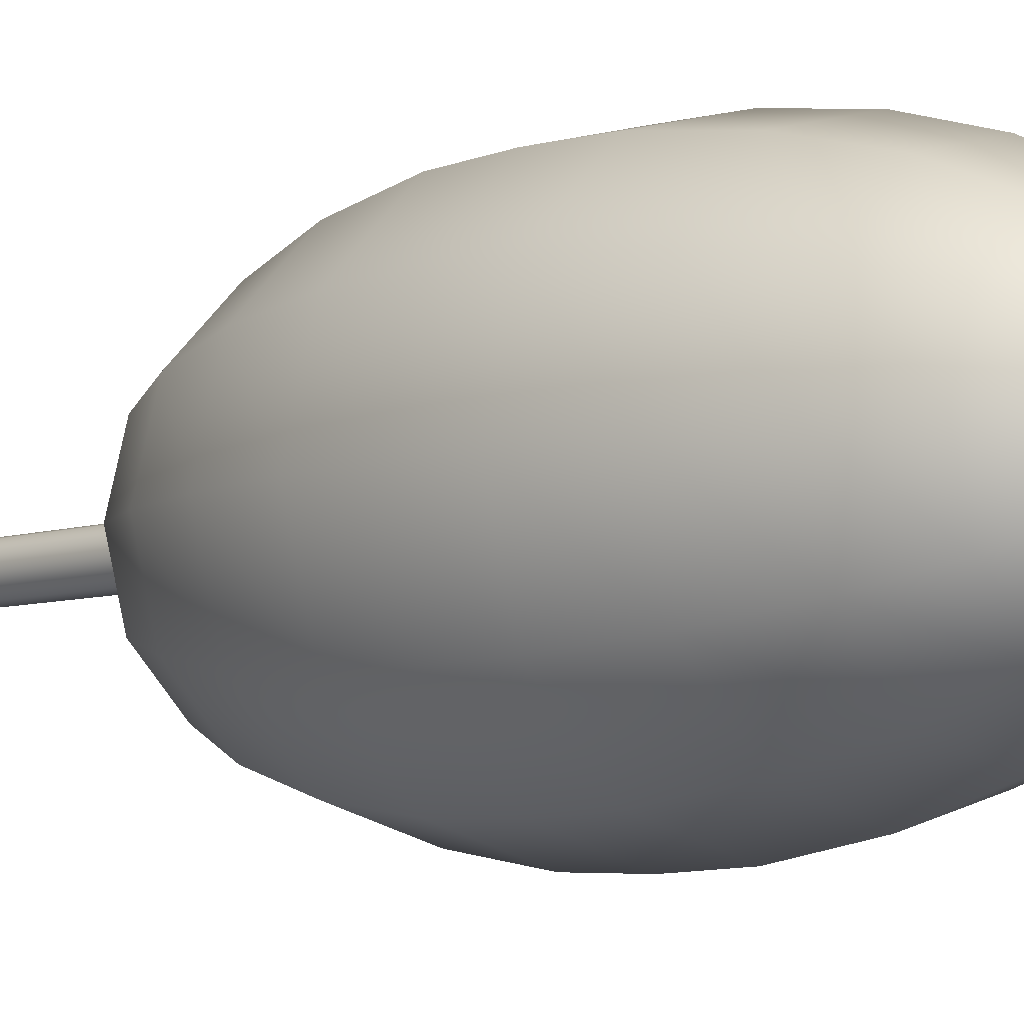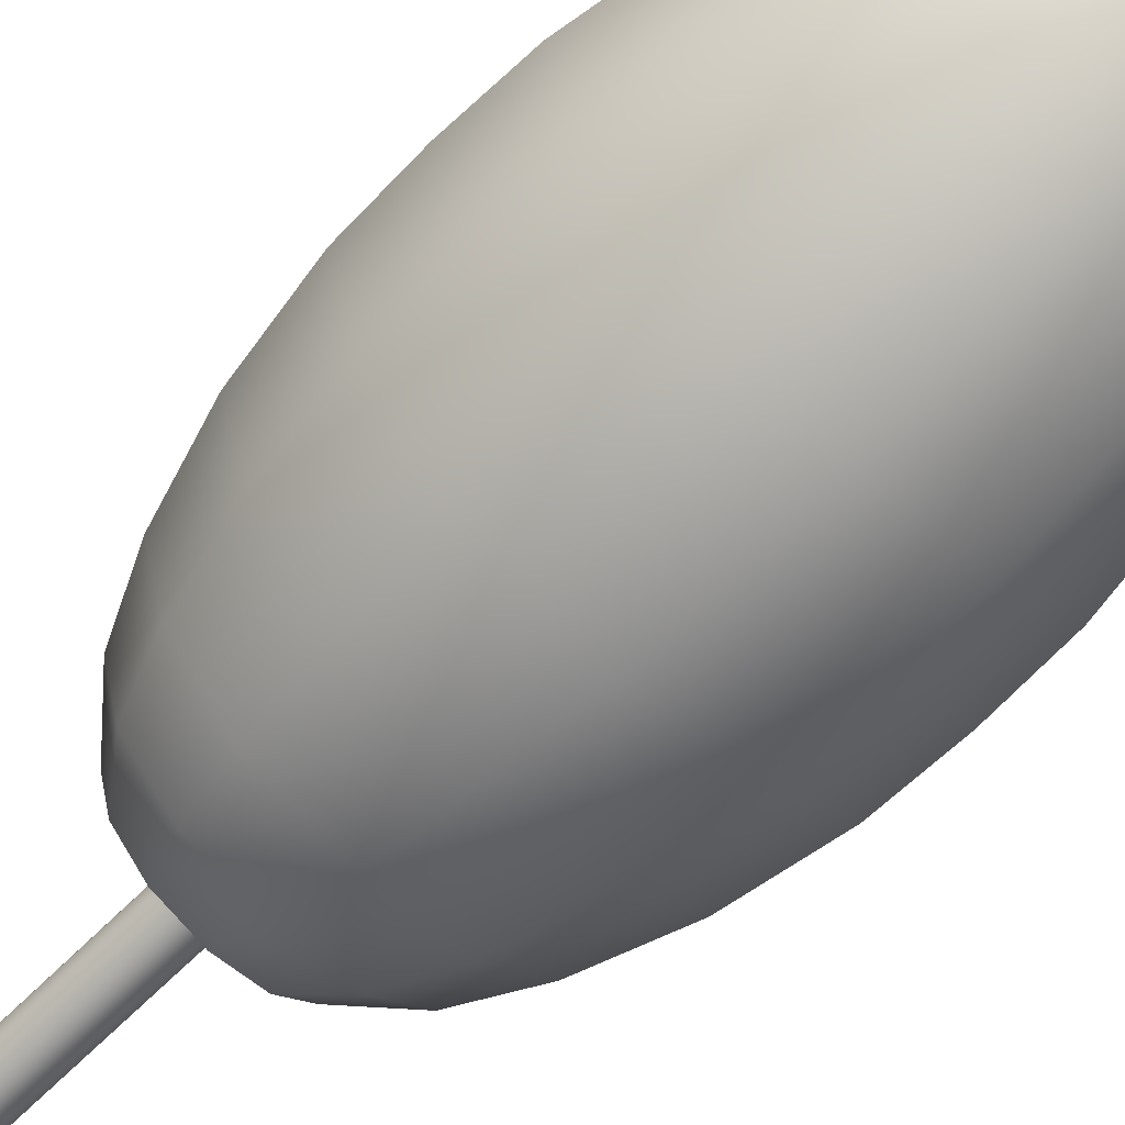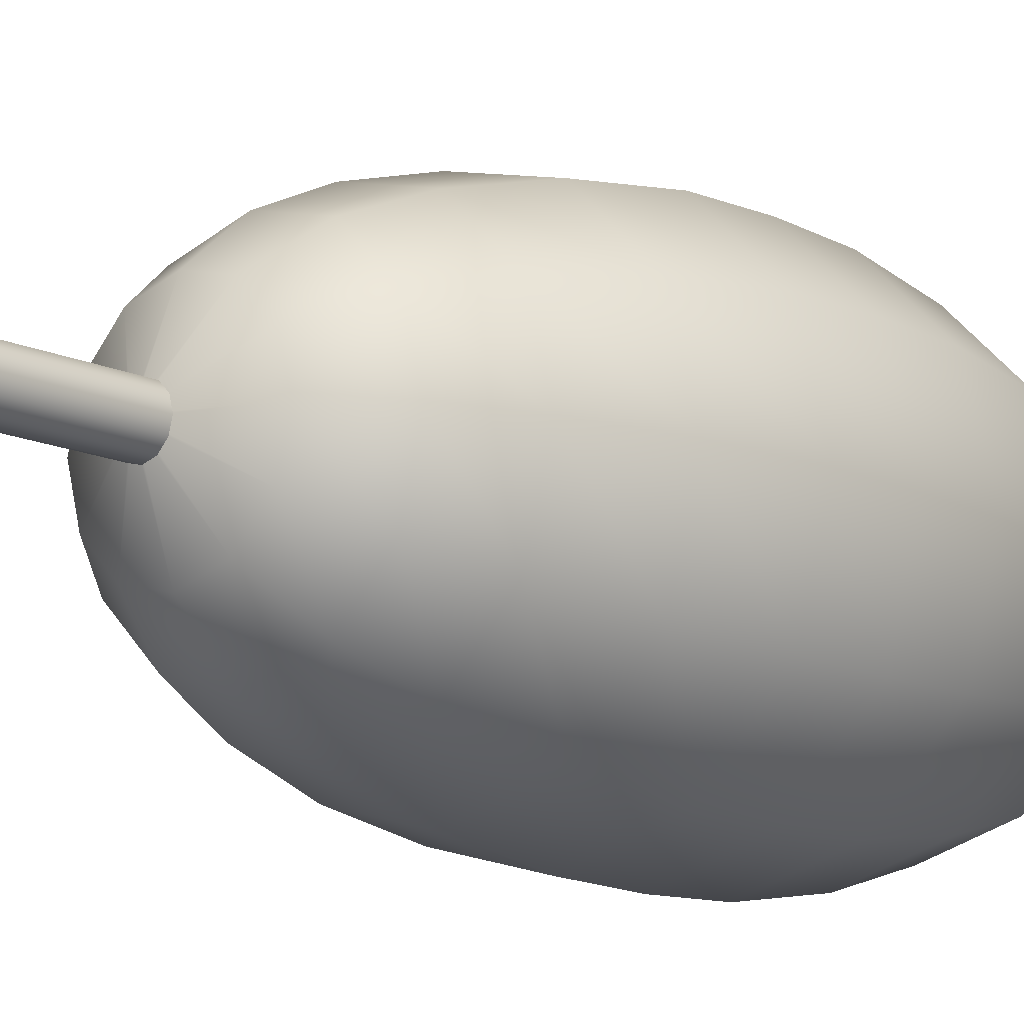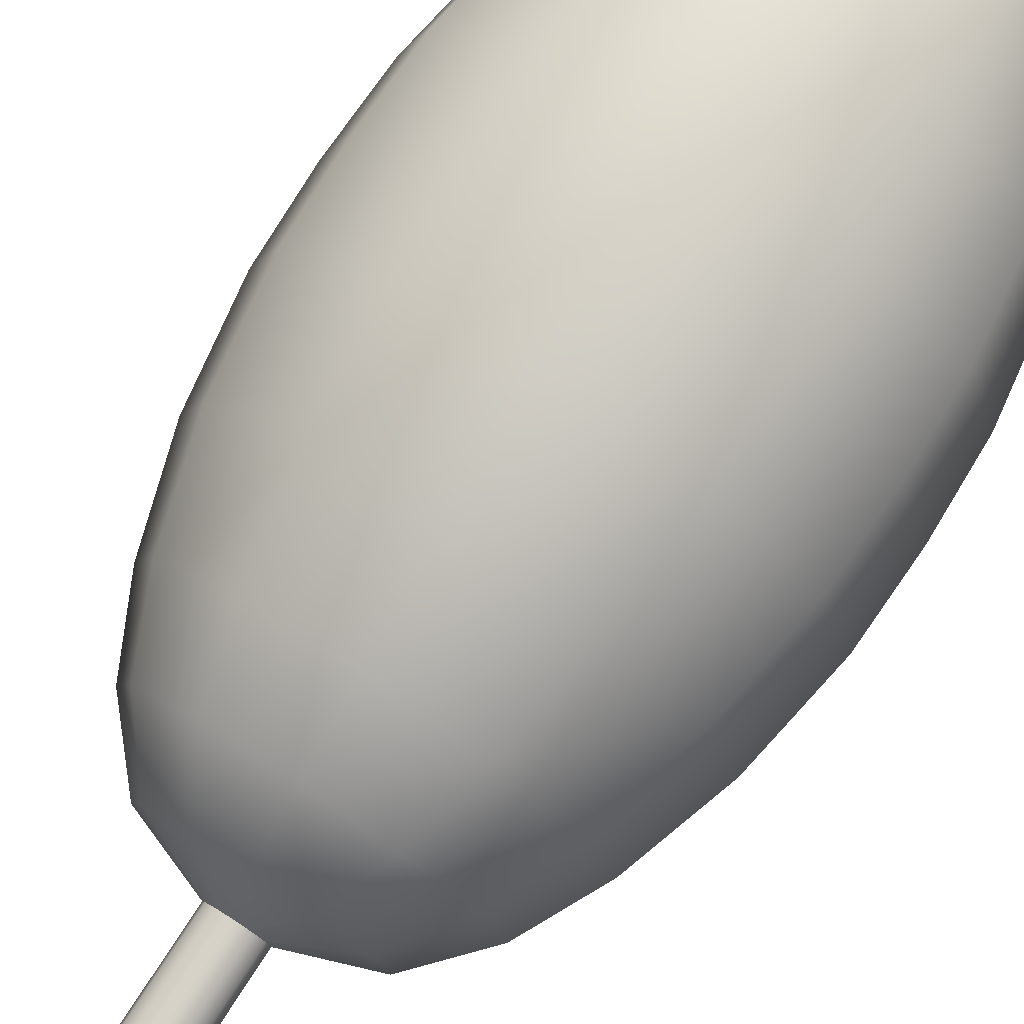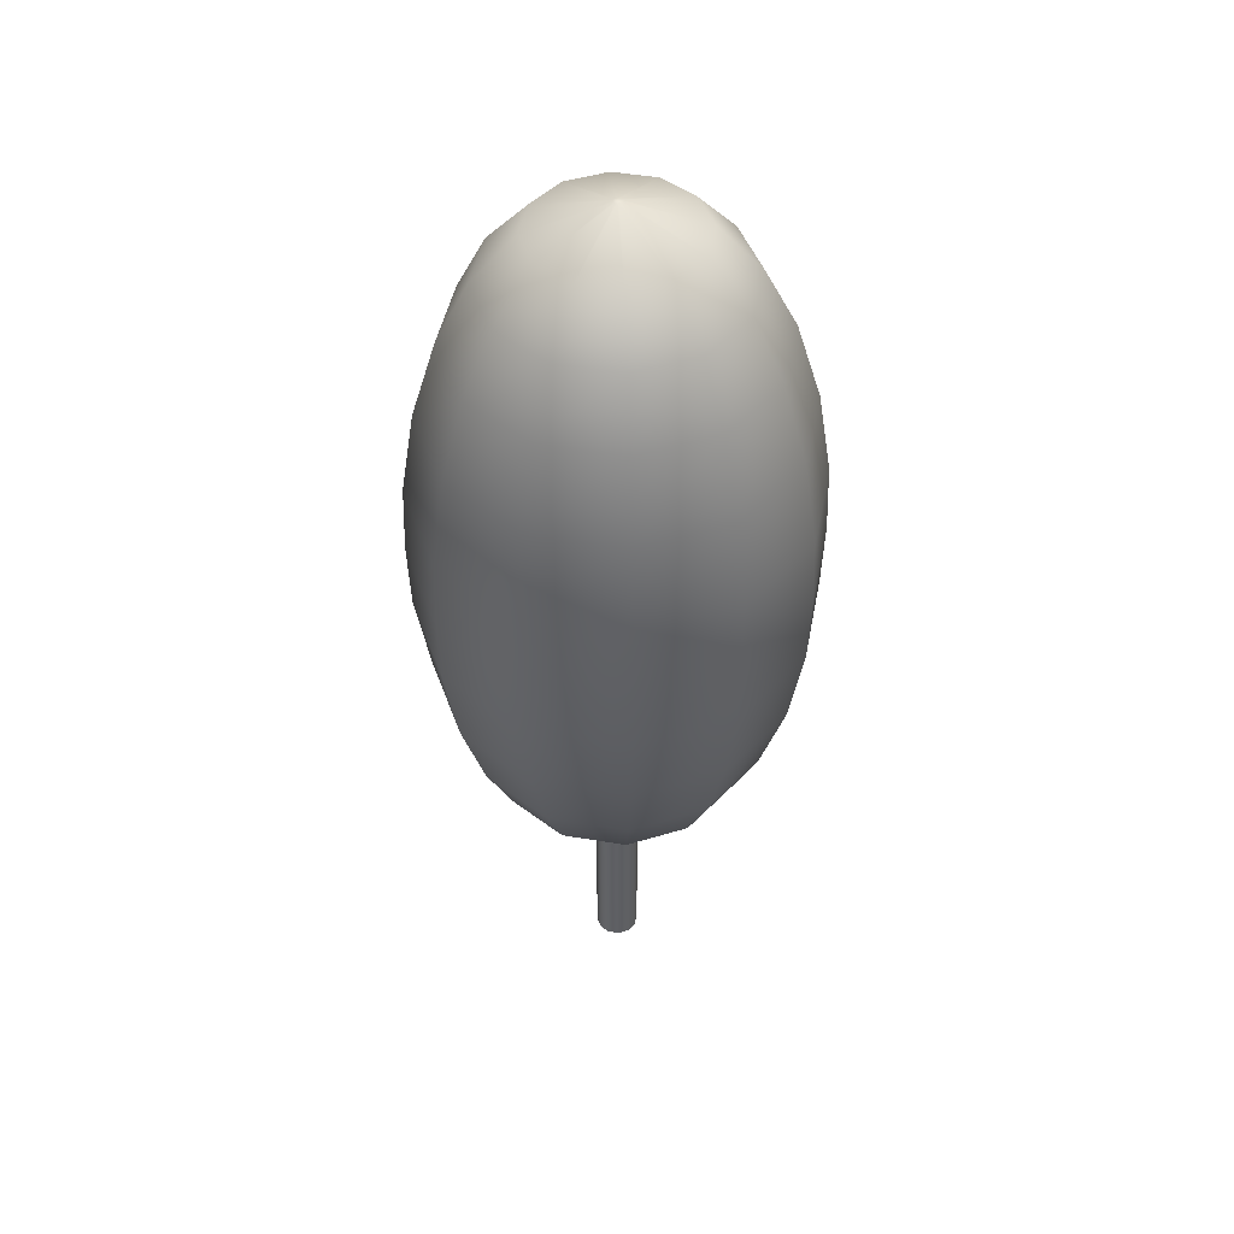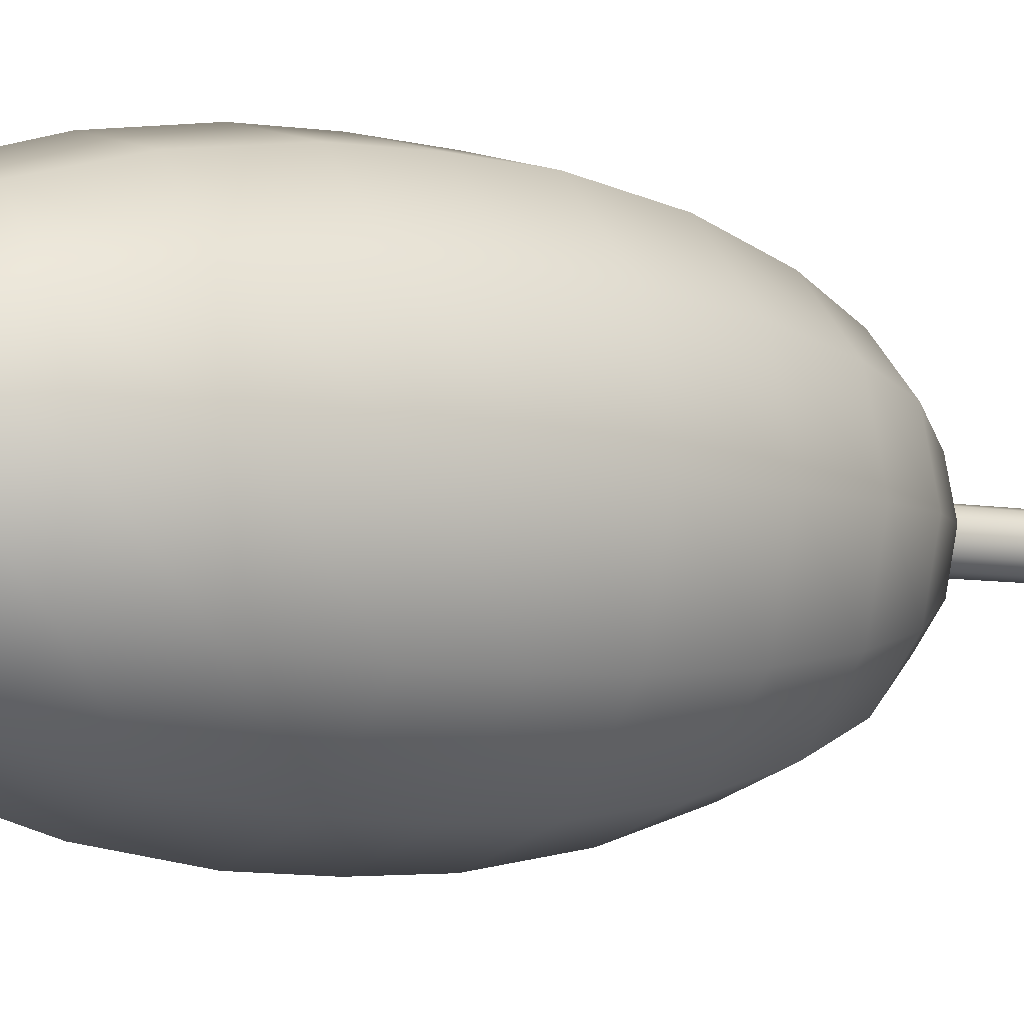
<metadata>
{"format":"obj","ext":"obj","renderer":"f3d","projection":"perspective","resolution":1024,"background":"white","views":[{"elev":-6.5,"azim":136.1,"up":"+Z"},{"elev":-68.0,"azim":134.7,"up":"+Z"},{"elev":-13.3,"azim":43.2,"up":"+Z"},{"elev":78.5,"azim":33.2,"up":"+Z"},{"elev":46.3,"azim":-4.2,"up":"+Y"},{"elev":-5.6,"azim":-124.1,"up":"+Z"}]}
</metadata>
<code>
v 0.06 6.6 0.104
v 0.104 6.6 0.06
v 0.12 6.6 0
v 0.104 6.6 -0.06
v 0.06 6.6 -0.104
v 0 6.6 -0.12
v -0.06 6.6 -0.104
v -0.104 6.6 -0.06
v -0.12 6.6 0
v -0.104 6.6 0.06
v -0.06 6.6 0.104
v 0 6.6 0.12
v 1.276 7.494 2.211
v 2.211 7.494 1.276
v 2.553 7.494 0
v 2.211 7.494 -1.276
v 1.276 7.494 -2.211
v 0 7.494 -2.553
v -1.276 7.494 -2.211
v -2.211 7.494 -1.276
v -2.553 7.494 0
v -2.211 7.494 1.276
v -1.276 7.494 2.211
v 0 7.494 2.553
v 1.93 8.969 3.343
v 3.343 8.969 1.93
v 3.86 8.969 0
v 3.343 8.969 -1.93
v 1.93 8.969 -3.343
v 0 8.969 -3.86
v -1.93 8.969 -3.343
v -3.343 8.969 -1.93
v -3.86 8.969 0
v -3.343 8.969 1.93
v -1.93 8.969 3.343
v 0 8.969 3.86
v 2.387 10.84 4.134
v 4.134 10.84 2.387
v 4.774 10.84 0
v 4.134 10.84 -2.387
v 2.387 10.84 -4.134
v 0 10.84 -4.774
v -2.387 10.84 -4.134
v -4.134 10.84 -2.387
v -4.774 10.84 0
v -4.134 10.84 2.387
v -2.387 10.84 4.134
v 0 10.84 4.774
v 2.775 13.33 4.807
v 4.807 13.33 2.775
v 5.55 13.33 0
v 4.807 13.33 -2.775
v 2.775 13.33 -4.807
v 0 13.33 -5.55
v -2.775 13.33 -4.807
v -4.807 13.33 -2.775
v -5.55 13.33 0
v -4.807 13.33 2.775
v -2.775 13.33 4.807
v 0 13.33 5.55
v 2.996 16.06 5.19
v 5.19 16.06 2.996
v 5.992 16.06 0
v 5.19 16.06 -2.996
v 2.996 16.06 -5.19
v 0 16.06 -5.992
v -2.996 16.06 -5.19
v -5.19 16.06 -2.996
v -5.992 16.06 0
v -5.19 16.06 2.996
v -2.996 16.06 5.19
v 0 16.06 5.992
v 3.03 18.3 5.248
v 5.248 18.3 3.03
v 6.06 18.3 0
v 5.248 18.3 -3.03
v 3.03 18.3 -5.248
v 0 18.3 -6.06
v -3.03 18.3 -5.248
v -5.248 18.3 -3.03
v -6.06 18.3 0
v -5.248 18.3 3.03
v -3.03 18.3 5.248
v 0 18.3 6.06
v 2.988 20.54 5.176
v 5.176 20.54 2.988
v 5.976 20.54 0
v 5.176 20.54 -2.988
v 2.988 20.54 -5.176
v 0 20.54 -5.976
v -2.988 20.54 -5.176
v -5.176 20.54 -2.988
v -5.976 20.54 0
v -5.176 20.54 2.988
v -2.988 20.54 5.176
v 0 20.54 5.976
v 2.769 23.27 4.796
v 4.796 23.27 2.769
v 5.538 23.27 0
v 4.796 23.27 -2.769
v 2.769 23.27 -4.796
v 0 23.27 -5.538
v -2.769 23.27 -4.796
v -4.796 23.27 -2.769
v -5.538 23.27 0
v -4.796 23.27 2.769
v -2.769 23.27 4.796
v 0 23.27 5.538
v 2.391 25.76 4.141
v 4.141 25.76 2.391
v 4.782 25.76 0
v 4.141 25.76 -2.391
v 2.391 25.76 -4.141
v 0 25.76 -4.782
v -2.391 25.76 -4.141
v -4.141 25.76 -2.391
v -4.782 25.76 0
v -4.141 25.76 2.391
v -2.391 25.76 4.141
v 0 25.76 4.782
v 1.912 27.63 3.311
v 3.311 27.63 1.912
v 3.824 27.63 0
v 3.311 27.63 -1.912
v 1.912 27.63 -3.311
v 0 27.63 -3.824
v -1.912 27.63 -3.311
v -3.311 27.63 -1.912
v -3.824 27.63 0
v -3.311 27.63 1.912
v -1.912 27.63 3.311
v 0 27.63 3.824
v 1.255 29.11 2.173
v 2.173 29.11 1.255
v 2.51 29.11 0
v 2.173 29.11 -1.255
v 1.255 29.11 -2.173
v 0 29.11 -2.51
v -1.255 29.11 -2.173
v -2.173 29.11 -1.255
v -2.51 29.11 0
v -2.173 29.11 1.255
v -1.255 29.11 2.173
v 0 29.11 2.51
v 0.055 30 0.094
v 0.094 30 0.055
v 0.109 30 0
v 0.094 30 -0.055
v 0.055 30 -0.094
v 0 30 -0.109
v -0.055 30 -0.094
v -0.094 30 -0.055
v -0.109 30 0
v -0.094 30 0.055
v -0.055 30 0.094
v 0 30 0.109
g AnalyticalCrown
f 1 2 14 13
f 2 3 15 14
f 3 4 16 15
f 4 5 17 16
f 5 6 18 17
f 6 7 19 18
f 7 8 20 19
f 8 9 21 20
f 9 10 22 21
f 10 11 23 22
f 11 12 24 23
f 12 1 13 24
f 13 14 26 25
f 14 15 27 26
f 15 16 28 27
f 16 17 29 28
f 17 18 30 29
f 18 19 31 30
f 19 20 32 31
f 20 21 33 32
f 21 22 34 33
f 22 23 35 34
f 23 24 36 35
f 24 13 25 36
f 25 26 38 37
f 26 27 39 38
f 27 28 40 39
f 28 29 41 40
f 29 30 42 41
f 30 31 43 42
f 31 32 44 43
f 32 33 45 44
f 33 34 46 45
f 34 35 47 46
f 35 36 48 47
f 36 25 37 48
f 37 38 50 49
f 38 39 51 50
f 39 40 52 51
f 40 41 53 52
f 41 42 54 53
f 42 43 55 54
f 43 44 56 55
f 44 45 57 56
f 45 46 58 57
f 46 47 59 58
f 47 48 60 59
f 48 37 49 60
f 49 50 62 61
f 50 51 63 62
f 51 52 64 63
f 52 53 65 64
f 53 54 66 65
f 54 55 67 66
f 55 56 68 67
f 56 57 69 68
f 57 58 70 69
f 58 59 71 70
f 59 60 72 71
f 60 49 61 72
f 61 62 74 73
f 62 63 75 74
f 63 64 76 75
f 64 65 77 76
f 65 66 78 77
f 66 67 79 78
f 67 68 80 79
f 68 69 81 80
f 69 70 82 81
f 70 71 83 82
f 71 72 84 83
f 72 61 73 84
f 73 74 86 85
f 74 75 87 86
f 75 76 88 87
f 76 77 89 88
f 77 78 90 89
f 78 79 91 90
f 79 80 92 91
f 80 81 93 92
f 81 82 94 93
f 82 83 95 94
f 83 84 96 95
f 84 73 85 96
f 85 86 98 97
f 86 87 99 98
f 87 88 100 99
f 88 89 101 100
f 89 90 102 101
f 90 91 103 102
f 91 92 104 103
f 92 93 105 104
f 93 94 106 105
f 94 95 107 106
f 95 96 108 107
f 96 85 97 108
f 97 98 110 109
f 98 99 111 110
f 99 100 112 111
f 100 101 113 112
f 101 102 114 113
f 102 103 115 114
f 103 104 116 115
f 104 105 117 116
f 105 106 118 117
f 106 107 119 118
f 107 108 120 119
f 108 97 109 120
f 109 110 122 121
f 110 111 123 122
f 111 112 124 123
f 112 113 125 124
f 113 114 126 125
f 114 115 127 126
f 115 116 128 127
f 116 117 129 128
f 117 118 130 129
f 118 119 131 130
f 119 120 132 131
f 120 109 121 132
f 121 122 134 133
f 122 123 135 134
f 123 124 136 135
f 124 125 137 136
f 125 126 138 137
f 126 127 139 138
f 127 128 140 139
f 128 129 141 140
f 129 130 142 141
f 130 131 143 142
f 131 132 144 143
f 132 121 133 144
f 133 134 146 145
f 134 135 147 146
f 135 136 148 147
f 136 137 149 148
f 137 138 150 149
f 138 139 151 150
f 139 140 152 151
f 140 141 153 152
f 141 142 154 153
f 142 143 155 154
f 143 144 156 155
f 144 133 145 156
f 1 12 11 10 9 8 7 6 5 4 3 2
f 145 146 147 148 149 150 151 152 153 154 155 156
v 0.34 0 0.589
v 0.589 0 0.34
v 0.68 0 0
v 0.589 0 -0.34
v 0.34 0 -0.589
v 0 0 -0.68
v -0.34 0 -0.589
v -0.589 0 -0.34
v -0.68 0 0
v -0.589 0 0.34
v -0.34 0 0.589
v 0 0 0.68
v 0.34 12.45 0.589
v 0.589 12.45 0.34
v 0.68 12.45 0
v 0.589 12.45 -0.34
v 0.34 12.45 -0.589
v 0 12.45 -0.68
v -0.34 12.45 -0.589
v -0.589 12.45 -0.34
v -0.68 12.45 0
v -0.589 12.45 0.34
v -0.34 12.45 0.589
v 0 12.45 0.68
g AnalyticalTrunk
f 157 158 170 169
f 158 159 171 170
f 159 160 172 171
f 160 161 173 172
f 161 162 174 173
f 162 163 175 174
f 163 164 176 175
f 164 165 177 176
f 165 166 178 177
f 166 167 179 178
f 167 168 180 179
f 168 157 169 180
f 167 166 165 164 163 162 161 160 159 158 157 168
f 180 169 170 171 172 173 174 175 176 177 178 179

</code>
